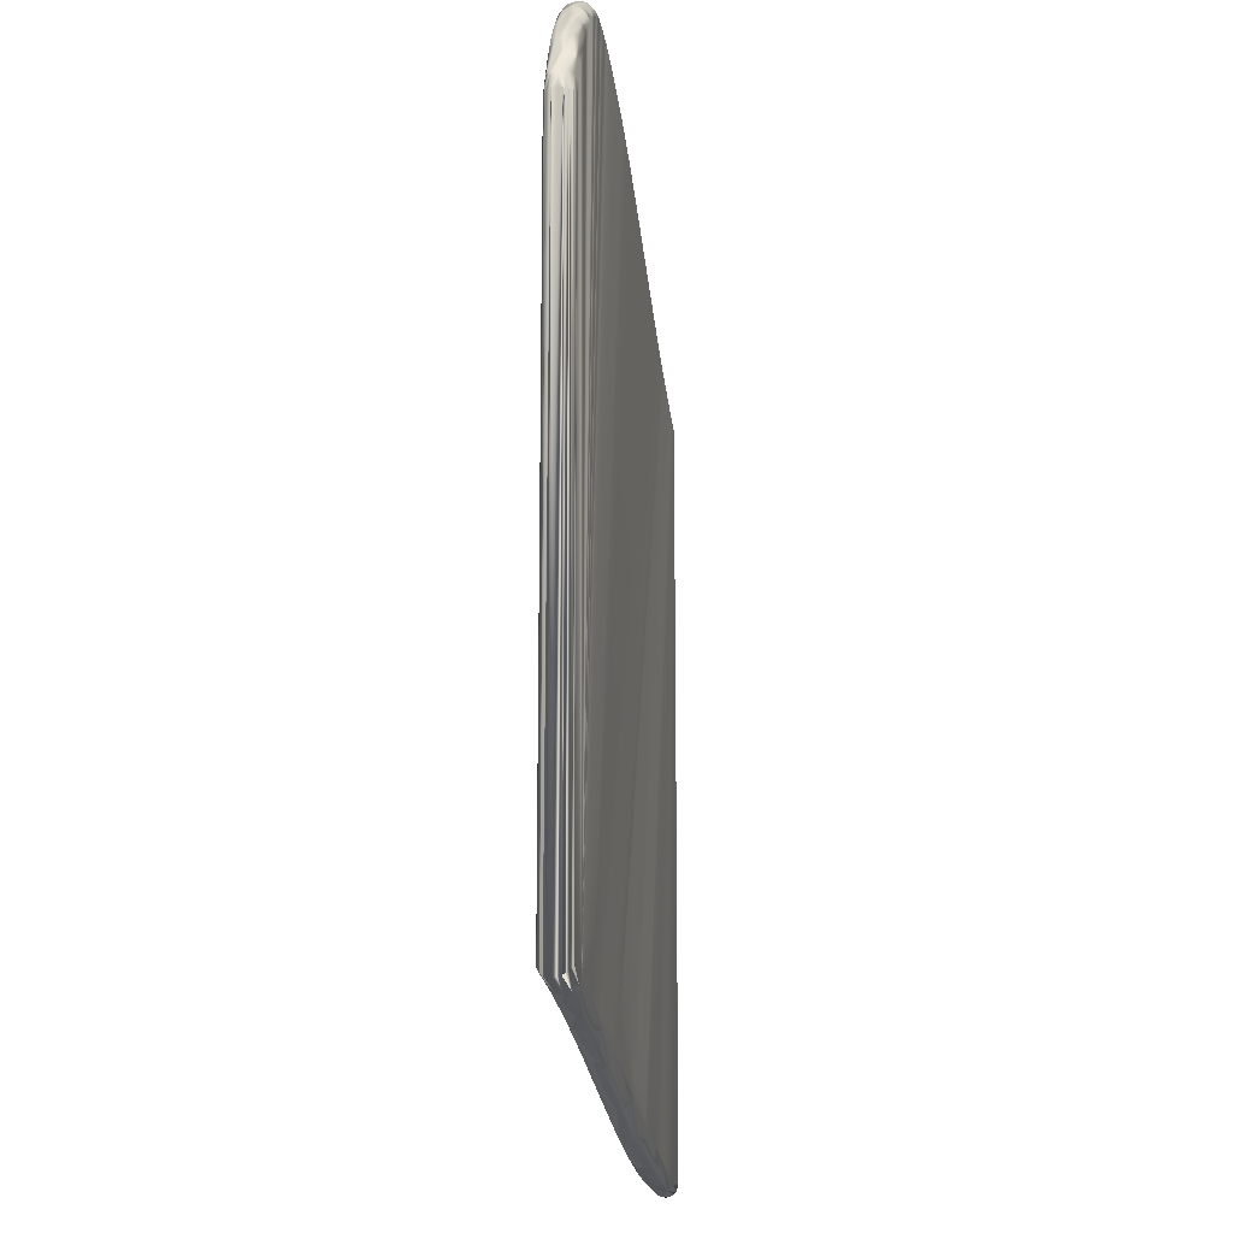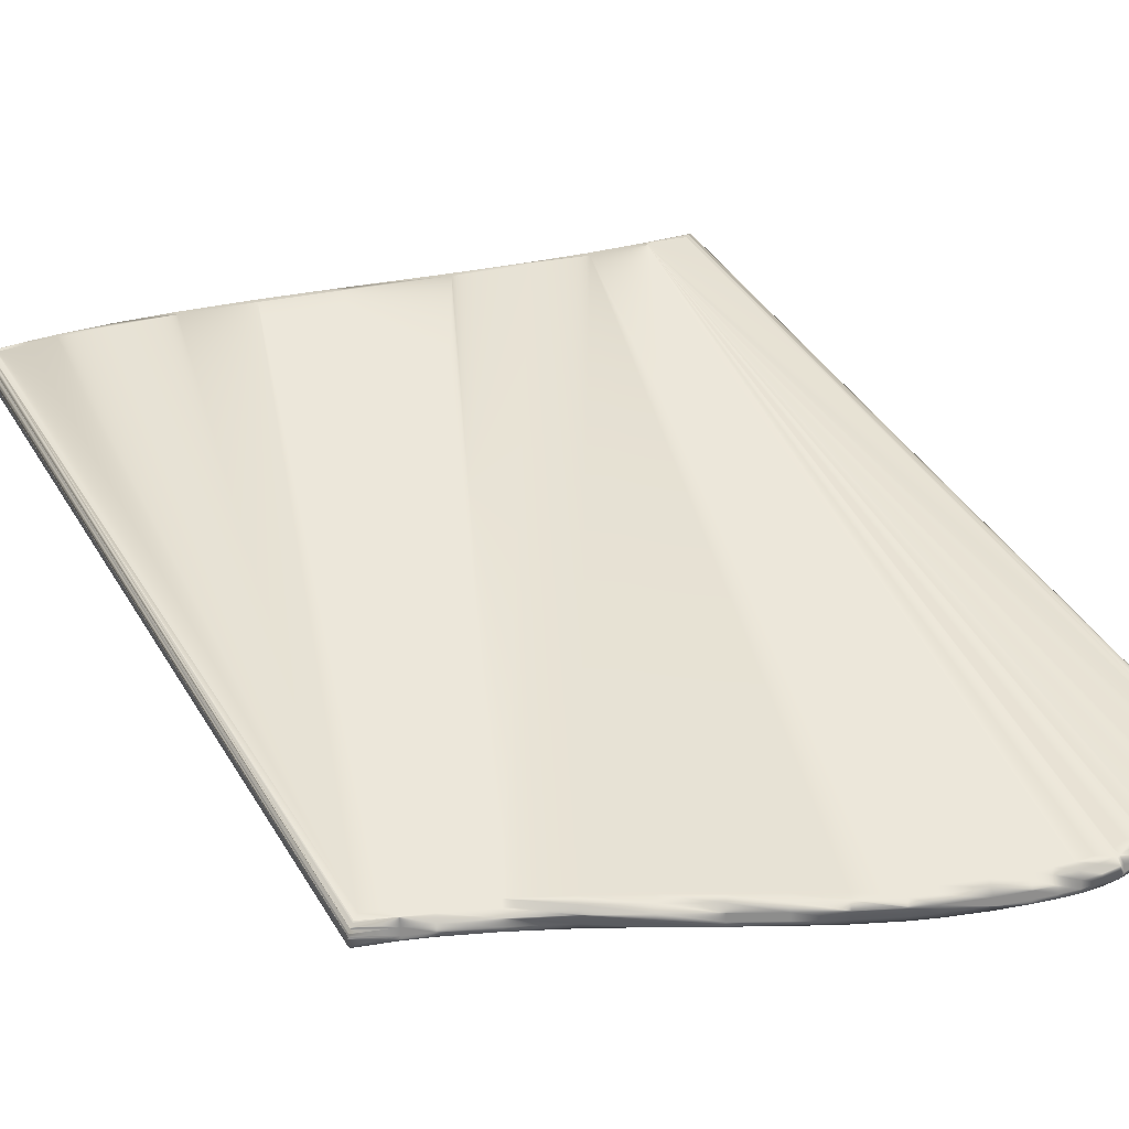
<metadata>
{"format":"obj","ext":"obj","renderer":"f3d","projection":"perspective","resolution":1024,"background":"white","views":[{"elev":-14.7,"azim":98.3,"up":"+Z"},{"elev":40.6,"azim":-28.2,"up":"+Y"}]}
</metadata>
<code>
v -0.06358 0.002 -0.003047
v -0.07048 0.002 -0.006554
v -0.0232 0.002 -0.1073
v -0.04685 0.002 -0.1135
v -0.05782 0.002 -0.1163
v -0.09096 0.002 -0.01485
v -0.0759 0.002 -0.1202
v -0.02155 0.002 0.01348
v -0.01913 0.002 0.01344
v -0.00807 0.002 0.006483
v -0.006115 0.002 0.00387
v -0.05735 0.002 0.000226
v -0.05158 0.002 0.003213
v -0.04617 0.002 0.005859
v -0.01728 0.002 0.0131
v -0.01504 0.002 0.01225
v -0.007411 0.002 -0.104
v -0.07749 -0.002 -0.00982
v -0.04685 -0.002 -0.1135
v -0.08373 -0.002 -0.01238
v -0.0565 -0.002 -0.116
v -0.05735 -0.002 0.000226
v -0.03807 -0.002 0.009266
v -0.01965 -0.002 -0.1065
v -0.07064 -0.002 -0.1192
v -0.08716 -0.002 -0.01363
v -0.0655 -0.002 -0.1181
v -0.09096 -0.002 -0.1219
v -0.08453 -0.002 -0.1214
v -0.002 -0.002 -0.00455
v -0.002825 -0.002 -0.002255
v -0.004205 -0.002 0.000685
v -0.01019 -0.002 0.008764
v -0.01303 -0.002 0.01108
v -0.007509 -0.002 -0.104
v -0.01728 -0.002 0.0131
v -0.01913 -0.002 0.01344
v -0.000111 0.000657 -0.004272
v -0.000166 0.000758 -0.00428
v -7.5e-05 0.000542 -0.1049
v -0.000292 0.000987 -0.004299
v -0.000279 0.001019 -0.1047
v -0.000413 0.001218 -0.1046
v -0.000431 0.00124 -0.004319
v -0.000603 0.001395 -0.004344
v -0.0006 0.001402 -0.1044
v -0.000695 0.001516 -0.1043
v -0.001993 0.002 -0.1032
v -0.001984 0.002 -0.004548
v -0.00137 0.001898 -0.1037
v -0.001005 0.00172 -0.004403
v -0 0 -0.105
v -0.08669 0.001732 -0.1226
v -0.09172 0.001836 -0.1227
v -0.0928 0.00076 -0.1239
v -0.08662 0.001 -0.1233
v -0.09269 0.000997 -0.1237
v -0.09233 0.001463 -0.1234
v -0.001019 0.001699 -0.1041
v -0.000271 0.000999 -0.1047
v -0.007081 0 -0.106
v -0.000168 0.000759 -0.1048
v -0.002 0.002 -0.1032
v -0.007246 0.001732 -0.105
v -0.001246 0.001828 -0.1039
v -0.007125 0.001 -0.1057
v -0.01066 0 -0.1067
v -0.01487 0.001 -0.1072
v -0.02279 0.001 -0.109
v -0.0192 0 -0.1084
v -0.02273 0 -0.1092
v -0.03278 0 -0.1118
v -0.05601 0 -0.1179
v -0.05734 0 -0.1183
v -0.06758 0.001 -0.1204
v -0.07562 0.001 -0.1219
v -0.07558 0 -0.1221
v -0.07731 0 -0.1224
v -0.08292 0.001 -0.1229
v -0.03285 0.001 -0.1115
v -0.02296 0.001732 -0.1083
v -0.0464 0.001 -0.1152
v -0.0574 0.001 -0.118
v -0.04659 0.001732 -0.1145
v -0.07574 0.001732 -0.1212
v -0.01503 0.001732 -0.1065
v -0.01523 0.002 -0.1055
v -0.03303 0.001732 -0.1108
v -0.03329 0.002 -0.1098
v -0.05758 0.001732 -0.1173
v -0.06773 0.001732 -0.1196
v -0.06794 0.002 -0.1187
v -0.083 0.001732 -0.1222
v -0.08312 0.002 -0.1212
v -0.08678 0.002 -0.1216
v -0.09097 0.002 -0.1219
v -0.002 0.002 -0.00455
v -0.09173 0.001837 -0.01428
v -0.08749 0.001732 -0.01268
v -0.09178 0.001825 -0.01424
v -0.001246 0.001822 -0.004438
v -0.001541 0.001947 -0.004482
v -0.000924 0.001686 -0.004391
v -0.002825 0.002 -0.002255
v -0.0019 0.001732 -0.001876
v -0.004205 0.002 0.000685
v -0.003322 0.001732 0.001153
v -0.005286 0.001732 0.004429
v -0.007301 0.001732 0.007122
v -0.01019 0.002 0.008764
v -0.01105 0.002 0.009551
v -0.01303 0.002 0.01108
v -0.01039 0.001732 0.01031
v -0.01547 0.002 0.01244
v -0.01903 0.001732 0.01444
v -0.01946 0.002 0.01347
v -0.01939 0.001732 0.01447
v -0.02379 0.002 0.01321
v -0.0262 0.002 0.01274
v -0.02904 0.001732 0.01307
v -0.02879 0.002 0.0121
v -0.03283 0.002 0.01099
v -0.03807 0.002 0.009266
v -0.03841 0.001732 0.01021
v -0.04139 0.001732 0.009051
v -0.04101 0.002 0.008125
v -0.04659 0.001732 0.006765
v -0.05203 0.001732 0.004106
v -0.06404 0.001732 -0.00216
v -0.07749 0.002 -0.00982
v -0.07789 0.001732 -0.008904
v -0.08373 0.002 -0.01238
v -0.08409 0.001732 -0.01145
v -0.08716 0.002 -0.01363
v -0.001222 0.001 -0.001598
v -0.004679 0.001 0.004838
v -0.006738 0.001 0.00759
v -0.009494 0.001732 0.009486
v -0.00991 0.001 0.01086
v -0.01206 0.001 0.01252
v -0.01247 0.001732 0.01191
v -0.01429 0.001 0.0138
v -0.0146 0.001732 0.01315
v -0.01506 0.001732 0.01336
v -0.01702 0.001732 0.01406
v -0.01682 0.001 0.01477
v -0.01933 0.001 0.0152
v -0.02161 0.001732 0.01447
v -0.02166 0.001 0.0152
v -0.02395 0.001732 0.0142
v -0.02643 0.001732 0.01371
v -0.02659 0.001 0.01443
v -0.03312 0.001732 0.01195
v -0.05782 0.001732 0.001111
v -0.06438 0.001 -0.001511
v -0.07092 0.001732 -0.005657
v -0.07818 0.001 -0.008234
v -0.08435 0.001 -0.01077
v -0.000975 0 -0.001497
v -0.002675 0.001 0.001495
v -0.004457 0 0.004988
v -0.008987 0.001 0.01001
v -0.009734 0 0.01106
v -0.01477 0.001 0.01403
v -0.01675 0 0.01503
v -0.01895 0.001 0.01516
v -0.01892 0 0.01543
v -0.02407 0.001 0.01492
v -0.02411 0 0.01519
v -0.02665 0 0.01469
v -0.02922 0.001 0.01378
v -0.02929 0 0.01404
v -0.03332 0.001 0.01265
v -0.0334 0 0.01291
v -0.03866 0.001 0.01089
v -0.04167 0.001 0.009729
v -0.0469 0.001 0.007428
v -0.05249 0 0.004998
v -0.05237 0.001 0.004759
v -0.05816 0.001 0.001759
v -0.05828 0 0.001997
v -0.07124 0.001 -0.004999
v -0.07829 0 -0.007989
v -0.08444 0 -0.01051
v -0.08781 0 -0.01174
v -0.08773 0.001 -0.01199
v -0 0 -0.004256
v -0.000166 -0.000758 -0.00428
v -0.000279 -0.001019 -0.1047
v -0.0006 -0.001402 -0.1044
v -0.001005 -0.00172 -0.004403
v -0.000603 -0.001395 -0.004344
v -0.002 -0.002 -0.1032
v -0.001246 -0.001822 -0.004438
v -0.001541 -0.001947 -0.004482
v -0.00137 -0.001898 -0.1037
v -0.001993 -0.002 -0.1032
v -0.000271 -0.000999 -0.1047
v -0.09271 -0.000968 -0.1238
v -0.09114 0 -0.1239
v -0.0928 -0.00076 -0.1239
v -0.09233 -0.001463 -0.1234
v -0.09165 -0.001877 -0.1226
v -0.0912 -0.001732 -0.1229
v -0.09124 -0.001951 -0.1222
v -0.001019 -0.001699 -0.1041
v -0.001246 -0.001828 -0.1039
v -0.007343 -0.001732 -0.105
v -0.000695 -0.001516 -0.1043
v -7.5e-05 -0.000542 -0.1049
v -0.09269 -0.000997 -0.1237
v -0.09115 -0.001 -0.1237
v -0.08434 -0.001 -0.1231
v -0.08659 0 -0.1236
v -0.08431 0 -0.1233
v -0.08288 0 -0.1232
v -0.07735 -0.001 -0.1222
v -0.06513 -0.001 -0.1198
v -0.07026 0 -0.1211
v -0.06753 0 -0.1206
v -0.05607 -0.001 -0.1177
v -0.06508 0 -0.1201
v -0.04633 0 -0.1154
v -0.01927 -0.001 -0.1081
v -0.02965 0 -0.111
v -0.01482 0 -0.1074
v -0.007177 0 -0.106
v -0.000168 -0.000759 -0.1048
v -0.09194 -0.001699 -0.123
v -0.08442 -0.001732 -0.1224
v -0.0703 -0.001 -0.1209
v -0.07044 -0.001732 -0.1202
v -0.06529 -0.001732 -0.1191
v -0.05625 -0.001732 -0.117
v -0.0464 -0.001 -0.1152
v -0.04659 -0.001732 -0.1145
v -0.02972 -0.001 -0.1107
v -0.01943 -0.001732 -0.1074
v -0.01085 -0.001732 -0.1056
v -0.01072 -0.001 -0.1064
v -0.007222 -0.001 -0.1057
v -0.07746 -0.001732 -0.1214
v -0.07761 -0.002 -0.1204
v -0.0299 -0.001732 -0.11
v -0.03015 -0.002 -0.109
v -0.01103 -0.002 -0.1047
v -0.09096 0.002 -0.1219
v -0.09097 0.002 -0.01485
v -0.09165 0.001877 -0.1226
v -0.09194 0.001699 -0.123
v -0.0923 0.001486 -0.01385
v -0.09195 0.001714 -0.01411
v -0.09237 0.001407 -0.0138
v -0.09237 0.001408 -0.1234
v -0.09266 0.001063 -0.01358
v -0.09269 0.000996 -0.01356
v -0.09279 0.000758 -0.01348
v -0.09271 0.000968 -0.1238
v -0.0929 0.000516 -0.124
v -0.09288 0.000565 -0.01341
v -0.09195 -0.001714 -0.01411
v -0.08749 -0.001732 -0.01268
v -0.08773 -0.001 -0.01199
v -0.09266 -0.001063 -0.01358
v -0.09279 -0.000758 -0.01348
v -0.000292 -0.000987 -0.004299
v -0.000111 -0.000657 -0.004272
v -0.000431 -0.00124 -0.004319
v -0.001984 -0.002 -0.004548
v -0.0019 -0.001732 -0.001876
v -0.002438 0 0.001621
v -0.001222 -0.001 -0.001598
v -0.002675 -0.001 0.001495
v -0.004679 -0.001 0.004838
v -0.006738 -0.001 0.00759
v -0.006532 0 0.007762
v -0.008801 0 0.01021
v -0.008987 -0.001 0.01001
v -0.01191 0 0.01274
v -0.01206 -0.001 0.01252
v -0.01417 0 0.01405
v -0.01466 0 0.01427
v -0.01477 -0.001 0.01403
v -0.01931 0 0.01547
v -0.01933 -0.001 0.0152
v -0.02168 0 0.01547
v -0.02407 -0.001 0.01492
v -0.02922 -0.001 0.01378
v -0.03875 0 0.01115
v -0.04177 0 0.009977
v -0.04701 0 0.007671
v -0.05816 -0.001 0.001759
v -0.0645 0 -0.001274
v -0.06438 -0.001 -0.001511
v -0.07136 0 -0.004759
v -0.07818 -0.001 -0.008234
v -0.000924 -0.001686 -0.004391
v -0.005286 -0.001732 0.004429
v -0.007301 -0.001732 0.007122
v -0.00991 -0.001 0.01086
v -0.01247 -0.001732 0.01191
v -0.01429 -0.001 0.0138
v -0.01682 -0.001 0.01477
v -0.01895 -0.001 0.01516
v -0.02166 -0.001 0.0152
v -0.02161 -0.001732 0.01447
v -0.02395 -0.001732 0.0142
v -0.02659 -0.001 0.01443
v -0.02643 -0.001732 0.01371
v -0.03332 -0.001 0.01265
v -0.03312 -0.001732 0.01195
v -0.03866 -0.001 0.01089
v -0.04167 -0.001 0.009729
v -0.0469 -0.001 0.007428
v -0.05237 -0.001 0.004759
v -0.05203 -0.001732 0.004106
v -0.05782 -0.001732 0.001111
v -0.06404 -0.001732 -0.00216
v -0.07124 -0.001 -0.004999
v -0.07789 -0.001732 -0.008904
v -0.08435 -0.001 -0.01077
v -0.08409 -0.001732 -0.01145
v -0.003322 -0.001732 0.001153
v -0.006115 -0.002 0.00387
v -0.00807 -0.002 0.006483
v -0.009494 -0.001732 0.009486
v -0.01039 -0.001732 0.01031
v -0.01105 -0.002 0.009551
v -0.0146 -0.001732 0.01315
v -0.01504 -0.002 0.01225
v -0.01547 -0.002 0.01244
v -0.01506 -0.001732 0.01336
v -0.01702 -0.001732 0.01406
v -0.01903 -0.001732 0.01444
v -0.01939 -0.001732 0.01447
v -0.01946 -0.002 0.01347
v -0.02155 -0.002 0.01348
v -0.02379 -0.002 0.01321
v -0.0262 -0.002 0.01274
v -0.02904 -0.001732 0.01307
v -0.02879 -0.002 0.0121
v -0.03283 -0.002 0.01099
v -0.03841 -0.001732 0.01021
v -0.04139 -0.001732 0.009051
v -0.04101 -0.002 0.008125
v -0.04659 -0.001732 0.006765
v -0.04617 -0.002 0.005859
v -0.05158 -0.002 0.003213
v -0.06358 -0.002 -0.003047
v -0.07092 -0.001732 -0.005657
v -0.07048 -0.002 -0.006554
v -0.09097 -0.002 -0.01485
v -0.09276 -0.000884 -0.1238
v -0.09296 0 -0.01335
v -0.09296 0 -0.124
v -0.0929 -0.000516 -0.124
v -0.09288 -0.000565 -0.01341
v -0.09269 -0.000996 -0.01356
v -0.09178 -0.001825 -0.01424
v -0.09237 -0.001408 -0.1234
v -0.0923 -0.001486 -0.01385
v -0.09237 -0.001407 -0.0138
v -0.09173 -0.001837 -0.01428
v -0.09172 -0.001836 -0.1227
v -0.09096 -0.002 -0.01485
v -0.09097 -0.002 -0.1219
f 17 119 118
f 7 94 6
f 6 94 95
f 6 95 247
f 87 122 17
f 17 122 121
f 17 121 119
f 97 63 104
f 104 63 17
f 104 17 106
f 1 87 2
f 2 87 3
f 2 3 130
f 130 3 89
f 130 89 132
f 132 89 4
f 132 4 134
f 134 4 5
f 134 5 6
f 6 5 92
f 6 92 7
f 118 8 17
f 17 8 116
f 17 116 9
f 110 10 17
f 17 10 11
f 17 11 106
f 1 12 87
f 87 12 13
f 87 13 14
f 9 15 17
f 17 15 114
f 17 114 16
f 16 112 17
f 17 112 111
f 17 111 110
f 14 126 87
f 87 126 123
f 87 123 122
f 24 351 245
f 245 351 18
f 245 18 19
f 19 18 20
f 19 20 21
f 21 20 26
f 348 22 24
f 24 22 349
f 24 349 351
f 342 23 246
f 246 23 345
f 246 345 24
f 24 345 347
f 24 347 348
f 342 246 341
f 341 246 35
f 341 35 339
f 365 25 26
f 26 25 27
f 26 27 21
f 35 193 30
f 28 29 365
f 365 29 243
f 365 243 25
f 30 31 35
f 35 31 32
f 35 32 324
f 336 337 35
f 35 337 338
f 35 338 339
f 324 325 35
f 35 325 33
f 35 33 328
f 328 34 35
f 35 34 330
f 35 330 331
f 331 36 35
f 35 36 37
f 35 37 336
f 103 45 59
f 187 52 38
f 38 52 40
f 38 40 39
f 39 40 62
f 39 62 41
f 60 42 43
f 43 42 46
f 62 60 41
f 41 60 43
f 41 43 44
f 44 43 46
f 44 46 45
f 45 46 47
f 45 47 59
f 63 97 48
f 48 97 49
f 48 49 50
f 50 49 65
f 49 102 65
f 65 102 101
f 65 101 59
f 59 101 51
f 59 51 103
f 40 52 61
f 250 54 53
f 53 54 249
f 53 249 96
f 55 200 259
f 259 200 355
f 55 258 200
f 200 258 57
f 200 57 56
f 56 57 254
f 56 254 58
f 47 46 66
f 47 66 59
f 46 42 66
f 66 42 60
f 66 60 61
f 61 60 62
f 61 62 40
f 63 48 64
f 48 50 64
f 64 50 65
f 64 65 59
f 61 227 66
f 66 227 67
f 66 67 68
f 225 80 69
f 67 226 68
f 68 226 70
f 68 70 69
f 69 70 71
f 69 71 225
f 225 72 80
f 80 72 223
f 80 223 82
f 82 223 83
f 223 73 83
f 83 73 74
f 83 74 75
f 75 74 222
f 222 220 75
f 75 220 219
f 75 219 76
f 219 77 76
f 76 77 78
f 76 78 79
f 78 216 79
f 79 216 215
f 79 215 56
f 56 215 214
f 56 214 200
f 59 66 64
f 64 66 68
f 64 68 86
f 86 68 69
f 86 69 81
f 81 69 80
f 81 80 88
f 88 80 82
f 88 82 84
f 84 82 83
f 84 83 90
f 90 83 75
f 90 75 91
f 91 75 76
f 91 76 85
f 85 76 79
f 85 79 93
f 93 79 56
f 93 56 53
f 53 56 58
f 53 58 250
f 63 64 17
f 17 64 86
f 17 86 87
f 87 86 81
f 87 81 3
f 3 81 88
f 3 88 89
f 89 88 84
f 89 84 4
f 4 84 90
f 4 90 5
f 5 90 91
f 5 91 92
f 92 91 85
f 92 85 7
f 7 85 93
f 7 93 94
f 94 93 53
f 94 53 95
f 95 53 96
f 95 96 247
f 39 41 135
f 103 51 105
f 49 97 104
f 354 185 260
f 260 185 257
f 251 253 186
f 186 253 255
f 186 255 256
f 248 98 99
f 99 98 100
f 99 100 252
f 51 101 105
f 105 101 102
f 105 102 49
f 41 44 135
f 135 44 45
f 135 45 103
f 39 159 38
f 38 159 187
f 49 104 105
f 105 104 106
f 105 106 107
f 107 106 11
f 107 11 108
f 108 11 10
f 108 10 109
f 109 10 110
f 109 110 138
f 138 110 111
f 138 111 113
f 113 111 112
f 113 112 141
f 141 112 16
f 141 16 143
f 143 16 114
f 143 114 144
f 144 114 15
f 144 15 145
f 145 15 9
f 145 9 115
f 115 9 116
f 115 116 117
f 117 116 8
f 117 8 148
f 148 8 118
f 148 118 150
f 150 118 119
f 150 119 151
f 151 119 121
f 151 121 120
f 120 121 122
f 120 122 153
f 153 122 123
f 153 123 124
f 124 123 126
f 124 126 125
f 125 126 14
f 125 14 127
f 127 14 13
f 127 13 128
f 128 13 12
f 128 12 154
f 154 12 1
f 154 1 129
f 129 1 2
f 129 2 156
f 156 2 130
f 156 130 131
f 131 130 132
f 131 132 133
f 133 132 134
f 133 134 99
f 99 134 6
f 99 6 248
f 103 105 135
f 135 105 107
f 135 107 160
f 160 107 108
f 160 108 136
f 136 108 109
f 136 109 137
f 137 109 138
f 137 138 162
f 162 138 113
f 162 113 139
f 139 113 141
f 139 141 140
f 140 141 143
f 140 143 142
f 142 143 144
f 142 144 164
f 164 144 145
f 164 145 146
f 146 145 115
f 146 115 166
f 166 115 117
f 166 117 147
f 147 117 148
f 147 148 149
f 149 148 150
f 149 150 168
f 168 150 151
f 168 151 152
f 152 151 120
f 152 120 171
f 171 120 153
f 171 153 173
f 173 153 124
f 173 124 175
f 175 124 125
f 175 125 176
f 176 125 127
f 176 127 177
f 177 127 128
f 177 128 179
f 179 128 154
f 179 154 180
f 180 154 129
f 180 129 155
f 155 129 156
f 155 156 182
f 182 156 131
f 182 131 157
f 157 131 133
f 157 133 158
f 158 133 99
f 158 99 186
f 186 99 252
f 186 252 251
f 39 135 159
f 159 135 160
f 159 160 271
f 271 160 136
f 271 136 161
f 161 136 137
f 161 137 276
f 276 137 162
f 276 162 277
f 277 162 139
f 277 139 163
f 163 139 140
f 163 140 279
f 279 140 142
f 279 142 281
f 281 142 164
f 281 164 282
f 282 164 146
f 282 146 165
f 165 146 166
f 165 166 167
f 167 166 147
f 167 147 284
f 284 147 149
f 284 149 286
f 286 149 168
f 286 168 169
f 169 168 152
f 169 152 170
f 170 152 171
f 170 171 172
f 172 171 173
f 172 173 174
f 174 173 175
f 174 175 289
f 289 175 176
f 289 176 290
f 290 176 177
f 290 177 291
f 291 177 179
f 291 179 178
f 178 179 180
f 178 180 181
f 181 180 155
f 181 155 293
f 293 155 182
f 293 182 295
f 295 182 157
f 295 157 183
f 183 157 158
f 183 158 184
f 184 158 186
f 184 186 185
f 185 186 256
f 185 256 257
f 198 228 188
f 188 228 210
f 188 210 267
f 267 210 52
f 267 52 187
f 198 188 189
f 189 188 266
f 189 266 190
f 194 207 191
f 191 207 206
f 191 206 297
f 297 206 192
f 266 268 190
f 190 268 192
f 190 192 209
f 209 192 206
f 30 193 269
f 269 193 197
f 194 195 207
f 207 195 269
f 207 269 196
f 196 269 197
f 228 198 241
f 211 199 200
f 199 201 200
f 200 201 356
f 200 356 355
f 202 360 212
f 202 212 229
f 205 203 204
f 204 203 364
f 204 364 229
f 205 204 366
f 366 204 230
f 366 230 28
f 206 207 208
f 208 207 196
f 208 196 197
f 198 189 241
f 241 189 190
f 241 190 209
f 61 52 210
f 360 211 212
f 212 211 200
f 212 200 213
f 213 200 214
f 214 215 213
f 213 215 216
f 213 216 217
f 216 78 217
f 217 78 77
f 217 77 231
f 231 77 219
f 231 219 218
f 219 220 218
f 218 220 222
f 218 222 221
f 221 222 74
f 74 73 221
f 221 73 223
f 221 223 235
f 235 223 72
f 235 72 237
f 226 240 224
f 72 225 237
f 237 225 71
f 237 71 224
f 224 71 70
f 224 70 226
f 226 67 240
f 240 67 227
f 240 227 241
f 241 227 61
f 241 61 228
f 228 61 210
f 229 212 204
f 204 212 213
f 204 213 230
f 230 213 217
f 230 217 242
f 242 217 231
f 242 231 232
f 232 231 218
f 232 218 233
f 233 218 221
f 233 221 234
f 234 221 235
f 234 235 236
f 236 235 237
f 236 237 244
f 244 237 224
f 244 224 238
f 238 224 240
f 238 240 239
f 239 240 241
f 239 241 208
f 208 241 209
f 208 209 206
f 28 230 29
f 29 230 242
f 29 242 243
f 243 242 232
f 243 232 25
f 25 232 233
f 25 233 27
f 27 233 234
f 27 234 21
f 21 234 236
f 21 236 19
f 19 236 244
f 19 244 245
f 245 244 238
f 245 238 24
f 24 238 239
f 24 239 246
f 246 239 208
f 246 208 35
f 35 208 197
f 35 197 193
f 6 247 248
f 248 247 96
f 96 249 248
f 248 249 54
f 248 54 98
f 98 54 100
f 250 253 251
f 250 251 54
f 54 251 252
f 54 252 100
f 250 58 253
f 253 58 254
f 253 254 255
f 255 254 256
f 256 254 257
f 257 254 57
f 257 57 258
f 258 55 257
f 257 55 259
f 257 259 260
f 260 259 355
f 260 355 354
f 261 359 262
f 262 359 363
f 262 363 352
f 358 264 263
f 263 264 362
f 263 362 361
f 265 185 357
f 357 185 354
f 266 188 159
f 159 188 267
f 159 267 187
f 270 191 297
f 297 192 272
f 272 192 268
f 272 268 266
f 30 269 270
f 269 195 270
f 270 195 194
f 270 194 191
f 266 159 272
f 272 159 271
f 272 271 273
f 273 271 161
f 273 161 274
f 274 161 276
f 274 276 275
f 275 276 277
f 275 277 278
f 278 277 163
f 278 163 300
f 300 163 279
f 300 279 280
f 280 279 281
f 280 281 302
f 302 281 282
f 302 282 283
f 283 282 165
f 283 165 303
f 303 165 167
f 303 167 304
f 304 167 284
f 304 284 285
f 285 284 286
f 285 286 305
f 305 286 169
f 305 169 287
f 287 169 170
f 287 170 308
f 308 170 172
f 308 172 288
f 288 172 174
f 288 174 310
f 310 174 289
f 310 289 312
f 312 289 290
f 312 290 313
f 313 290 291
f 313 291 314
f 314 291 178
f 314 178 315
f 315 178 181
f 315 181 292
f 292 181 293
f 292 293 294
f 294 293 295
f 294 295 319
f 319 295 183
f 319 183 296
f 296 183 184
f 296 184 321
f 321 184 185
f 321 185 263
f 263 185 265
f 263 265 358
f 297 272 270
f 270 272 273
f 270 273 323
f 323 273 274
f 323 274 298
f 298 274 275
f 298 275 299
f 299 275 278
f 299 278 326
f 326 278 300
f 326 300 327
f 327 300 280
f 327 280 301
f 301 280 302
f 301 302 329
f 329 302 283
f 329 283 332
f 332 283 303
f 332 303 333
f 333 303 304
f 333 304 334
f 334 304 285
f 334 285 335
f 335 285 305
f 335 305 306
f 306 305 287
f 306 287 307
f 307 287 308
f 307 308 309
f 309 308 288
f 309 288 340
f 340 288 310
f 340 310 311
f 311 310 312
f 311 312 343
f 343 312 313
f 343 313 344
f 344 313 314
f 344 314 346
f 346 314 315
f 346 315 316
f 316 315 292
f 316 292 317
f 317 292 294
f 317 294 318
f 318 294 319
f 318 319 350
f 350 319 296
f 350 296 320
f 320 296 321
f 320 321 322
f 322 321 263
f 322 263 262
f 262 263 361
f 262 361 261
f 30 270 31
f 31 270 323
f 31 323 32
f 32 323 298
f 32 298 324
f 324 298 299
f 324 299 325
f 325 299 326
f 325 326 33
f 33 326 327
f 33 327 328
f 328 327 301
f 328 301 34
f 34 301 329
f 34 329 330
f 330 329 332
f 330 332 331
f 331 332 333
f 331 333 36
f 36 333 334
f 36 334 37
f 37 334 335
f 37 335 336
f 336 335 306
f 336 306 337
f 337 306 307
f 337 307 338
f 338 307 309
f 338 309 339
f 339 309 340
f 339 340 341
f 341 340 311
f 341 311 342
f 342 311 343
f 342 343 23
f 23 343 344
f 23 344 345
f 345 344 346
f 345 346 347
f 347 346 316
f 347 316 348
f 348 316 317
f 348 317 22
f 22 317 318
f 22 318 349
f 349 318 350
f 349 350 351
f 351 350 320
f 351 320 18
f 18 320 322
f 18 322 20
f 20 322 262
f 20 262 26
f 26 262 352
f 26 352 365
f 201 199 353
f 353 199 211
f 353 211 360
f 354 355 357
f 357 355 356
f 357 356 265
f 265 356 201
f 265 201 358
f 358 201 353
f 261 360 359
f 359 360 202
f 359 202 363
f 261 361 360
f 360 361 362
f 360 362 353
f 353 362 264
f 353 264 358
f 366 28 365
f 202 229 363
f 363 229 364
f 363 364 352
f 352 364 203
f 352 203 365
f 365 203 205
f 365 205 366

</code>
